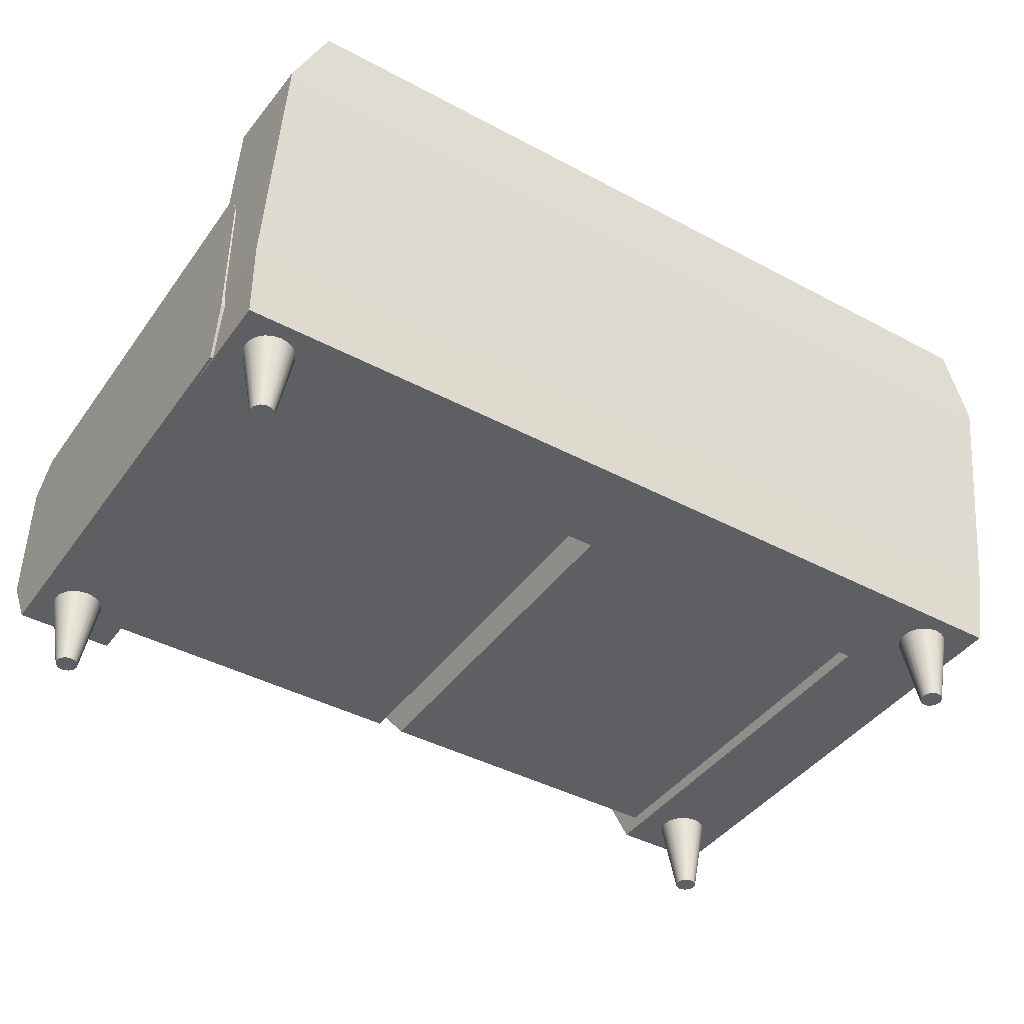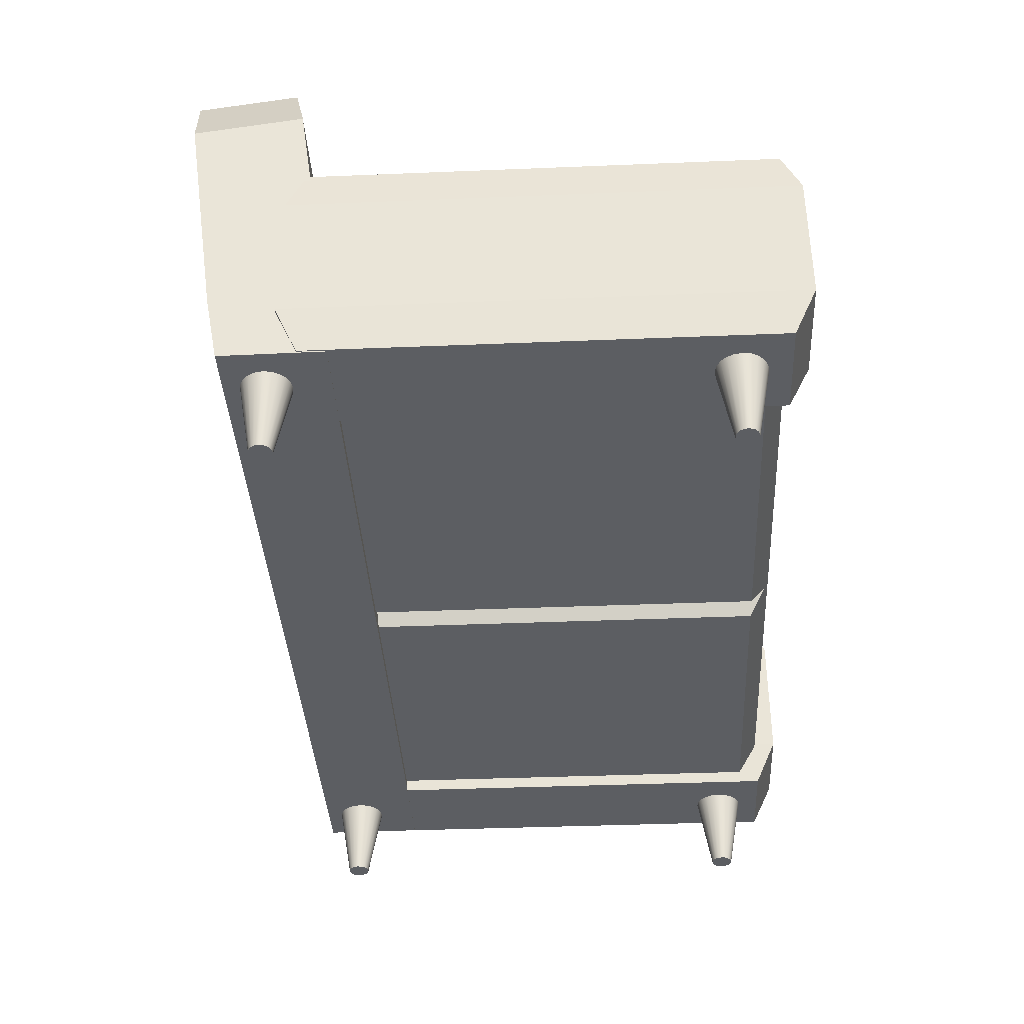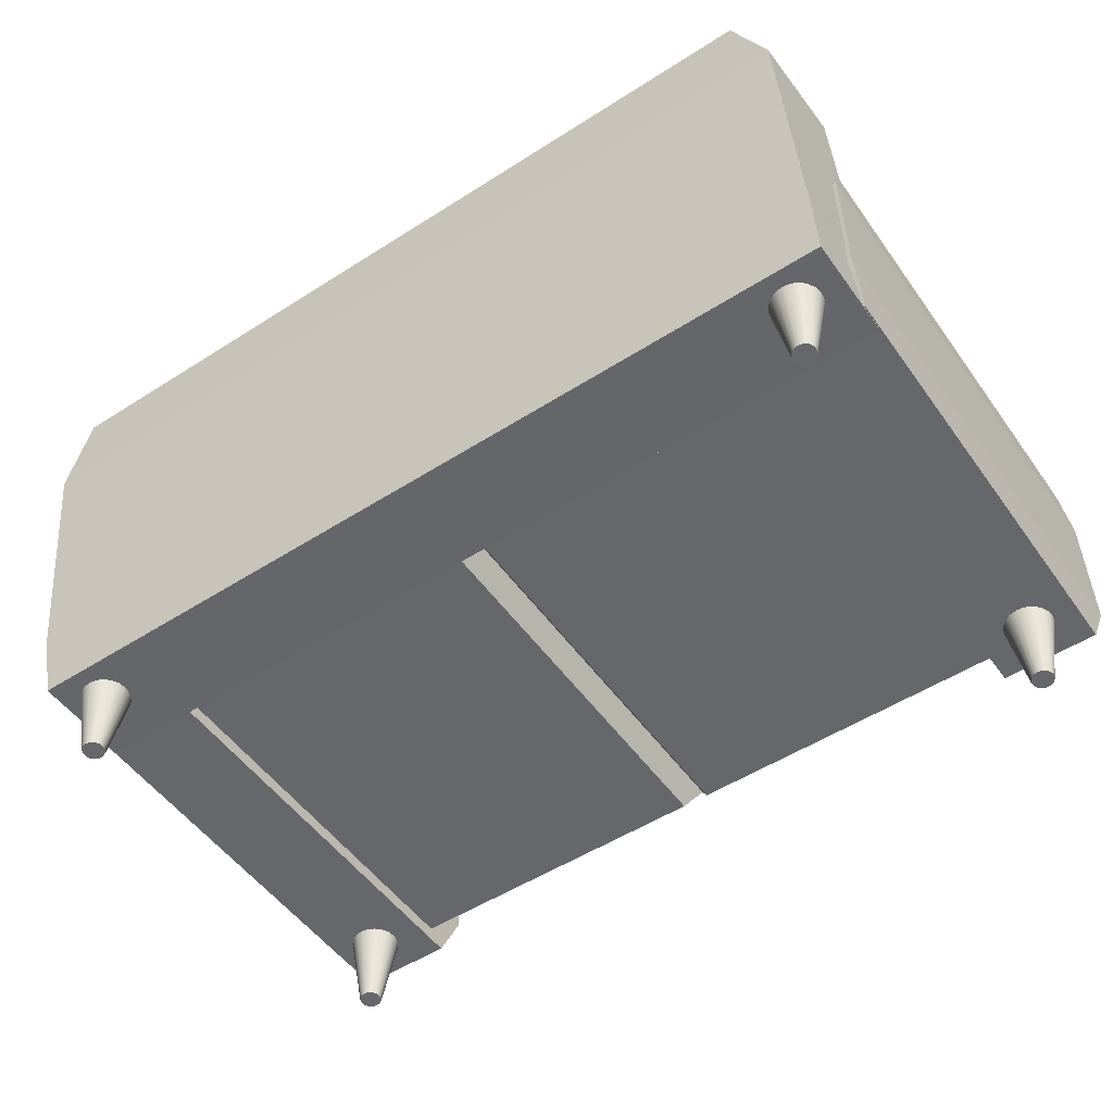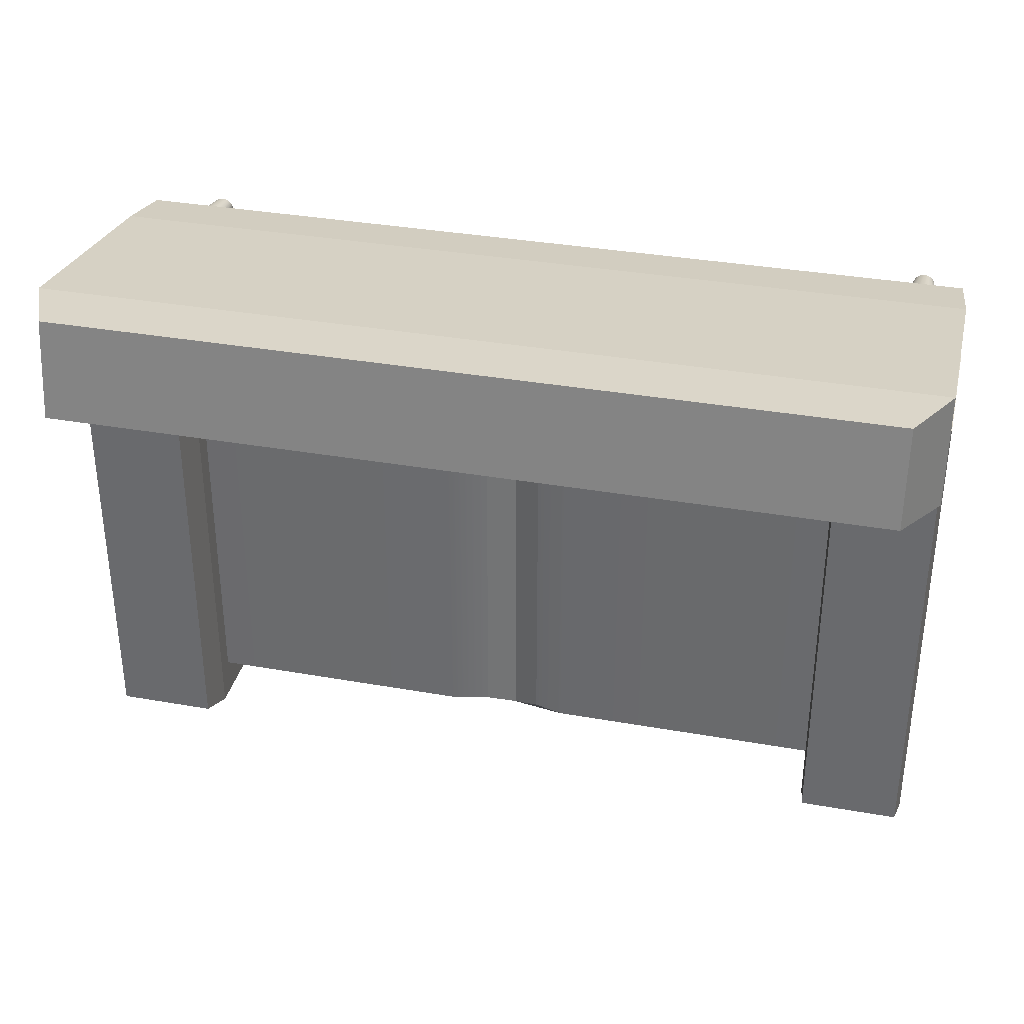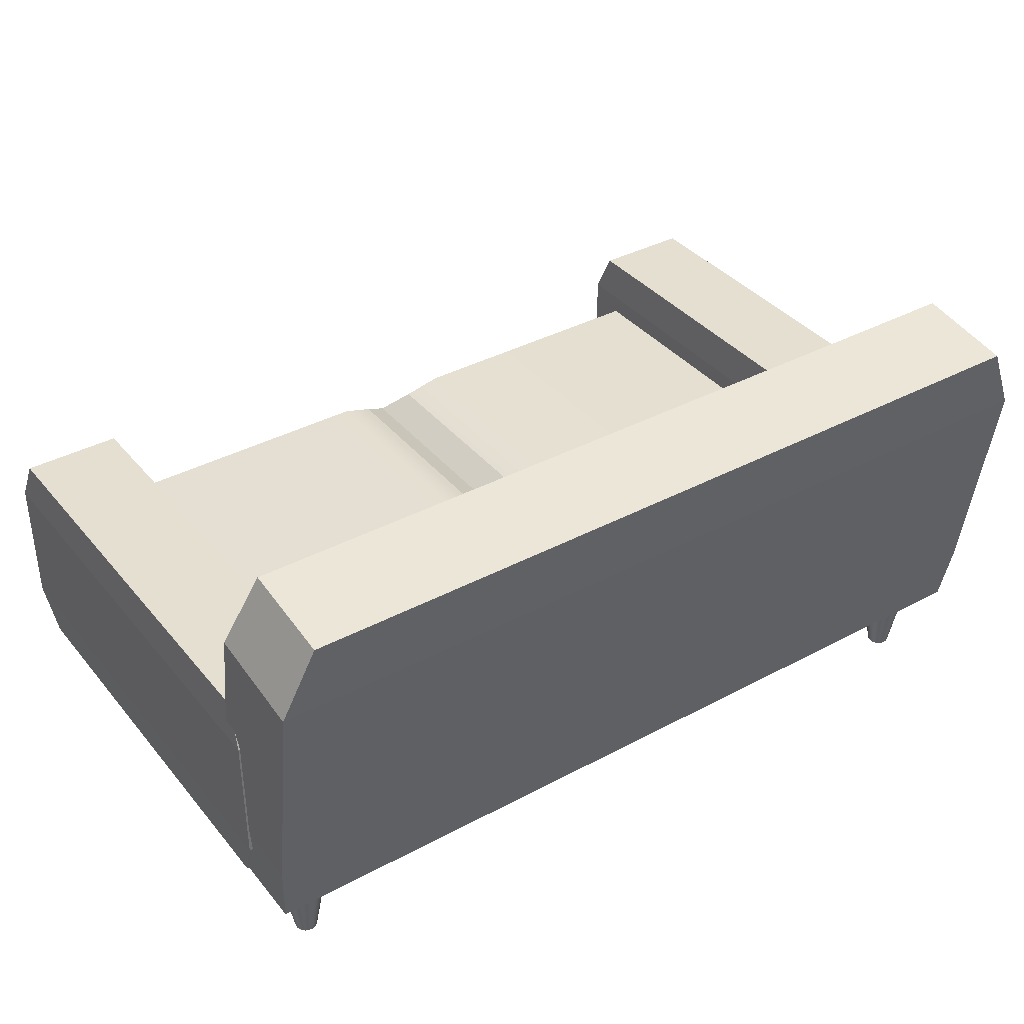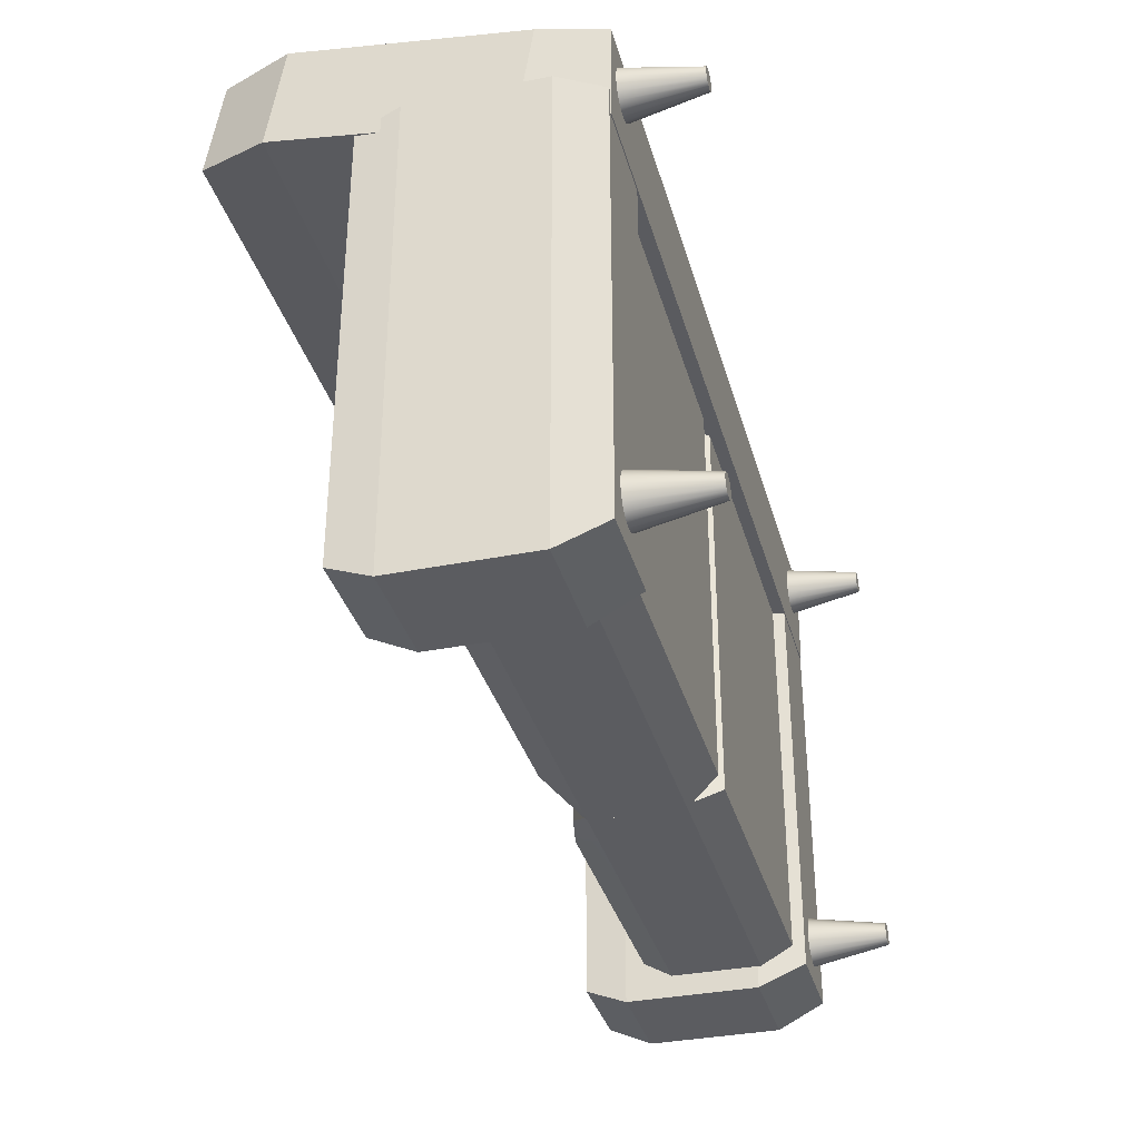
<metadata>
{"format":"obj","ext":"obj","renderer":"f3d","projection":"perspective","resolution":1024,"background":"white","views":[{"elev":-42.0,"azim":-32.7,"up":"+Y"},{"elev":-37.9,"azim":93.0,"up":"+Y"},{"elev":-52.1,"azim":34.6,"up":"+Y"},{"elev":34.6,"azim":-166.6,"up":"+Z"},{"elev":37.3,"azim":-34.5,"up":"+Y"},{"elev":-34.7,"azim":-75.0,"up":"+Z"}]}
</metadata>
<code>
g default
v -3.641 3.717 1.816
v -3.647 3.717 1.804
v -3.656 3.717 1.795
v -3.668 3.717 1.789
v -3.68 3.717 1.787
v -3.693 3.717 1.789
v -3.705 3.717 1.795
v -3.714 3.717 1.804
v -3.719 3.717 1.816
v -3.721 3.717 1.828
v -3.719 3.717 1.841
v -3.714 3.717 1.852
v -3.705 3.717 1.861
v -3.693 3.717 1.867
v -3.68 3.717 1.869
v -3.668 3.717 1.867
v -3.656 3.717 1.861
v -3.647 3.717 1.852
v -3.641 3.717 1.841
v -3.639 3.717 1.828
v -3.593 4.005 1.8
v -3.606 4.005 1.774
v -3.627 4.005 1.754
v -3.652 4.005 1.741
v -3.68 4.005 1.736
v -3.709 4.005 1.741
v -3.734 4.005 1.754
v -3.755 4.005 1.774
v -3.768 4.005 1.8
v -3.772 4.005 1.828
v -3.768 4.005 1.857
v -3.755 4.005 1.882
v -3.734 4.005 1.902
v -3.709 4.005 1.915
v -3.68 4.005 1.92
v -3.652 4.005 1.915
v -3.627 4.005 1.902
v -3.606 4.005 1.882
v -3.593 4.005 1.857
v -3.589 4.005 1.828
v -3.68 3.717 1.828
v -3.68 4.005 1.828
v -3.641 3.717 3.417
v -3.647 3.717 3.405
v -3.656 3.717 3.396
v -3.667 3.717 3.39
v -3.68 3.717 3.388
v -3.693 3.717 3.39
v -3.704 3.717 3.396
v -3.713 3.717 3.405
v -3.719 3.717 3.417
v -3.721 3.717 3.429
v -3.719 3.717 3.442
v -3.713 3.717 3.453
v -3.704 3.717 3.463
v -3.693 3.717 3.468
v -3.68 3.717 3.47
v -3.667 3.717 3.468
v -3.656 3.717 3.463
v -3.647 3.717 3.453
v -3.641 3.717 3.442
v -3.639 3.717 3.429
v -3.593 4.005 3.401
v -3.606 4.005 3.375
v -3.626 4.005 3.355
v -3.652 4.005 3.342
v -3.68 4.005 3.338
v -3.708 4.005 3.342
v -3.734 4.005 3.355
v -3.754 4.005 3.375
v -3.767 4.005 3.401
v -3.772 4.005 3.429
v -3.767 4.005 3.458
v -3.754 4.005 3.483
v -3.734 4.005 3.504
v -3.708 4.005 3.517
v -3.68 4.005 3.521
v -3.652 4.005 3.517
v -3.626 4.005 3.504
v -3.606 4.005 3.483
v -3.593 4.005 3.458
v -3.588 4.005 3.429
v -3.68 3.717 3.429
v -3.68 4.005 3.429
v -0.7339 3.717 3.417
v -0.7397 3.717 3.405
v -0.7488 3.717 3.396
v -0.7602 3.717 3.39
v -0.7729 3.717 3.388
v -0.7855 3.717 3.39
v -0.797 3.717 3.396
v -0.806 3.717 3.405
v -0.8119 3.717 3.417
v -0.8139 3.717 3.429
v -0.8119 3.717 3.442
v -0.806 3.717 3.453
v -0.797 3.717 3.463
v -0.7855 3.717 3.468
v -0.7729 3.717 3.47
v -0.7602 3.717 3.468
v -0.7488 3.717 3.463
v -0.7397 3.717 3.453
v -0.7339 3.717 3.442
v -0.7319 3.717 3.429
v -0.6856 4.005 3.401
v -0.6987 4.005 3.375
v -0.719 4.005 3.355
v -0.7445 4.005 3.342
v -0.7729 4.005 3.338
v -0.8012 4.005 3.342
v -0.8268 4.005 3.355
v -0.8471 4.005 3.375
v -0.8601 4.005 3.401
v -0.8646 4.005 3.429
v -0.8601 4.005 3.458
v -0.8471 4.005 3.483
v -0.8268 4.005 3.504
v -0.8012 4.005 3.517
v -0.7729 4.005 3.521
v -0.7445 4.005 3.517
v -0.719 4.005 3.504
v -0.6987 4.005 3.483
v -0.6856 4.005 3.458
v -0.6811 4.005 3.429
v -0.7729 3.717 3.429
v -0.7729 4.005 3.429
v -0.7339 3.717 1.816
v -0.7397 3.717 1.804
v -0.7488 3.717 1.795
v -0.7602 3.717 1.789
v -0.7729 3.717 1.787
v -0.7855 3.717 1.789
v -0.797 3.717 1.795
v -0.806 3.717 1.804
v -0.8119 3.717 1.816
v -0.8139 3.717 1.828
v -0.8119 3.717 1.841
v -0.806 3.717 1.852
v -0.797 3.717 1.861
v -0.7855 3.717 1.867
v -0.7729 3.717 1.869
v -0.7602 3.717 1.867
v -0.7488 3.717 1.861
v -0.7397 3.717 1.852
v -0.7339 3.717 1.841
v -0.7319 3.717 1.828
v -0.6856 4.005 1.8
v -0.6987 4.005 1.774
v -0.719 4.005 1.754
v -0.7445 4.005 1.741
v -0.7729 4.005 1.736
v -0.8012 4.005 1.741
v -0.8268 4.005 1.754
v -0.8471 4.005 1.774
v -0.8601 4.005 1.8
v -0.8646 4.005 1.828
v -0.8601 4.005 1.857
v -0.8471 4.005 1.882
v -0.8268 4.005 1.902
v -0.8012 4.005 1.915
v -0.7729 4.005 1.92
v -0.7445 4.005 1.915
v -0.719 4.005 1.902
v -0.6987 4.005 1.882
v -0.6856 4.005 1.857
v -0.6811 4.005 1.828
v -0.7729 3.717 1.828
v -0.7729 4.005 1.828
v -0.5988 3.995 3.577
v -0.5988 3.998 3.204
v -0.7097 5.354 3.773
v -0.7097 5.407 3.409
v -3.732 5.354 3.773
v -3.732 5.407 3.409
v -3.831 3.995 3.577
v -3.831 3.998 3.204
v -3.852 5.088 3.748
v -0.5894 5.088 3.748
v -0.5894 5.146 3.355
v -3.852 5.146 3.355
v -3.852 4.242 3.624
v -0.5894 4.242 3.624
v -0.5894 4.3 3.231
v -3.852 4.3 3.231
v -3.538 4.047 3.231
v -2.274 4.047 3.231
v -3.549 4.608 3.244
v -2.326 4.577 3.244
v -3.549 4.608 1.723
v -2.326 4.577 1.723
v -3.538 4.047 1.736
v -2.274 4.047 1.736
v -3.601 4.503 1.662
v -3.601 4.503 3.305
v -2.212 4.503 3.305
v -2.212 4.503 1.662
v -3.601 4.167 1.662
v -3.601 4.167 3.305
v -2.212 4.167 3.305
v -2.212 4.167 1.662
v -2.436 4.608 1.723
v -2.337 4.503 1.662
v -2.337 4.167 1.662
v -2.388 4.047 1.736
v -2.388 4.047 3.231
v -2.337 4.167 3.305
v -2.337 4.503 3.305
v -2.436 4.608 3.244
v -2.172 4.047 3.231
v -0.9079 4.047 3.231
v -2.12 4.577 3.244
v -0.8968 4.608 3.244
v -2.12 4.577 1.723
v -0.8968 4.608 1.723
v -2.172 4.047 1.736
v -0.9079 4.047 1.736
v -2.235 4.503 1.662
v -2.235 4.503 3.305
v -0.8456 4.503 3.305
v -0.8456 4.503 1.662
v -2.235 4.167 1.662
v -2.235 4.167 3.305
v -0.8456 4.167 3.305
v -0.8456 4.167 1.662
v -1.974 4.608 1.723
v -2.069 4.503 1.662
v -2.069 4.167 1.662
v -2.022 4.047 1.736
v -2.022 4.047 3.231
v -2.069 4.167 3.305
v -2.069 4.503 3.305
v -1.974 4.608 3.244
v -0.9562 4.002 3.306
v -0.5947 4.002 3.306
v -0.9594 4.835 3.321
v -0.5915 4.835 3.321
v -0.9594 4.835 1.644
v -0.5915 4.835 1.644
v -0.9562 4.002 1.658
v -0.5947 4.002 1.658
v -0.974 4.679 1.577
v -0.974 4.679 3.387
v -0.5769 4.679 3.387
v -0.5769 4.679 1.577
v -0.974 4.179 1.577
v -0.974 4.179 3.387
v -0.5769 4.179 3.387
v -0.5769 4.179 1.577
v -3.84 4.002 3.306
v -3.479 4.002 3.306
v -3.844 4.835 3.321
v -3.476 4.835 3.321
v -3.844 4.835 1.644
v -3.476 4.835 1.644
v -3.84 4.002 1.658
v -3.479 4.002 1.658
v -3.858 4.679 1.577
v -3.858 4.679 3.387
v -3.461 4.679 3.387
v -3.461 4.679 1.577
v -3.858 4.179 1.577
v -3.858 4.179 3.387
v -3.461 4.179 3.387
v -3.461 4.179 1.577
g pCylinder5
f 1 2 22 21
f 2 3 23 22
f 3 4 24 23
f 4 5 25 24
f 5 6 26 25
f 6 7 27 26
f 7 8 28 27
f 8 9 29 28
f 9 10 30 29
f 10 11 31 30
f 11 12 32 31
f 12 13 33 32
f 13 14 34 33
f 14 15 35 34
f 15 16 36 35
f 16 17 37 36
f 17 18 38 37
f 18 19 39 38
f 19 20 40 39
f 20 1 21 40
f 2 1 41
f 3 2 41
f 4 3 41
f 5 4 41
f 6 5 41
f 7 6 41
f 8 7 41
f 9 8 41
f 10 9 41
f 11 10 41
f 12 11 41
f 13 12 41
f 14 13 41
f 15 14 41
f 16 15 41
f 17 16 41
f 18 17 41
f 19 18 41
f 20 19 41
f 1 20 41
f 21 22 42
f 22 23 42
f 23 24 42
f 24 25 42
f 25 26 42
f 26 27 42
f 27 28 42
f 28 29 42
f 29 30 42
f 30 31 42
f 31 32 42
f 32 33 42
f 33 34 42
f 34 35 42
f 35 36 42
f 36 37 42
f 37 38 42
f 38 39 42
f 39 40 42
f 40 21 42
f 43 44 64 63
f 44 45 65 64
f 45 46 66 65
f 46 47 67 66
f 47 48 68 67
f 48 49 69 68
f 49 50 70 69
f 50 51 71 70
f 51 52 72 71
f 52 53 73 72
f 53 54 74 73
f 54 55 75 74
f 55 56 76 75
f 56 57 77 76
f 57 58 78 77
f 58 59 79 78
f 59 60 80 79
f 60 61 81 80
f 61 62 82 81
f 62 43 63 82
f 44 43 83
f 45 44 83
f 46 45 83
f 47 46 83
f 48 47 83
f 49 48 83
f 50 49 83
f 51 50 83
f 52 51 83
f 53 52 83
f 54 53 83
f 55 54 83
f 56 55 83
f 57 56 83
f 58 57 83
f 59 58 83
f 60 59 83
f 61 60 83
f 62 61 83
f 43 62 83
f 63 64 84
f 64 65 84
f 65 66 84
f 66 67 84
f 67 68 84
f 68 69 84
f 69 70 84
f 70 71 84
f 71 72 84
f 72 73 84
f 73 74 84
f 74 75 84
f 75 76 84
f 76 77 84
f 77 78 84
f 78 79 84
f 79 80 84
f 80 81 84
f 81 82 84
f 82 63 84
f 85 86 106 105
f 86 87 107 106
f 87 88 108 107
f 88 89 109 108
f 89 90 110 109
f 90 91 111 110
f 91 92 112 111
f 92 93 113 112
f 93 94 114 113
f 94 95 115 114
f 95 96 116 115
f 96 97 117 116
f 97 98 118 117
f 98 99 119 118
f 99 100 120 119
f 100 101 121 120
f 101 102 122 121
f 102 103 123 122
f 103 104 124 123
f 104 85 105 124
f 86 85 125
f 87 86 125
f 88 87 125
f 89 88 125
f 90 89 125
f 91 90 125
f 92 91 125
f 93 92 125
f 94 93 125
f 95 94 125
f 96 95 125
f 97 96 125
f 98 97 125
f 99 98 125
f 100 99 125
f 101 100 125
f 102 101 125
f 103 102 125
f 104 103 125
f 85 104 125
f 105 106 126
f 106 107 126
f 107 108 126
f 108 109 126
f 109 110 126
f 110 111 126
f 111 112 126
f 112 113 126
f 113 114 126
f 114 115 126
f 115 116 126
f 116 117 126
f 117 118 126
f 118 119 126
f 119 120 126
f 120 121 126
f 121 122 126
f 122 123 126
f 123 124 126
f 124 105 126
f 127 128 148 147
f 128 129 149 148
f 129 130 150 149
f 130 131 151 150
f 131 132 152 151
f 132 133 153 152
f 133 134 154 153
f 134 135 155 154
f 135 136 156 155
f 136 137 157 156
f 137 138 158 157
f 138 139 159 158
f 139 140 160 159
f 140 141 161 160
f 141 142 162 161
f 142 143 163 162
f 143 144 164 163
f 144 145 165 164
f 145 146 166 165
f 146 127 147 166
f 128 127 167
f 129 128 167
f 130 129 167
f 131 130 167
f 132 131 167
f 133 132 167
f 134 133 167
f 135 134 167
f 136 135 167
f 137 136 167
f 138 137 167
f 139 138 167
f 140 139 167
f 141 140 167
f 142 141 167
f 143 142 167
f 144 143 167
f 145 144 167
f 146 145 167
f 127 146 167
f 147 148 168
f 148 149 168
f 149 150 168
f 150 151 168
f 151 152 168
f 152 153 168
f 153 154 168
f 154 155 168
f 155 156 168
f 156 157 168
f 157 158 168
f 158 159 168
f 159 160 168
f 160 161 168
f 161 162 168
f 162 163 168
f 163 164 168
f 164 165 168
f 165 166 168
f 166 147 168
f 178 179 172 171
f 171 172 174 173
f 173 174 180 177
f 175 176 170 169
f 179 180 174 172
f 177 178 171 173
f 181 182 178 177
f 182 183 179 178
f 183 184 180 179
f 177 180 184 181
f 175 169 182 181
f 169 170 183 182
f 170 176 184 183
f 181 184 176 175
f 194 207 208 187
f 187 208 201 189
f 189 201 202 193
f 191 204 205 185
f 195 196 190 188
f 193 194 187 189
f 197 198 194 193
f 198 206 207 194
f 199 200 196 195
f 193 202 203 197
f 191 185 198 197
f 185 205 206 198
f 186 192 200 199
f 197 203 204 191
f 201 190 196 202
f 203 202 196 200
f 204 203 200 192
f 205 204 192 186
f 206 205 186 199
f 207 206 199 195
f 208 207 195 188
f 201 208 188 190
f 218 231 232 211
f 211 232 225 213
f 213 225 226 217
f 215 228 229 209
f 219 220 214 212
f 217 218 211 213
f 221 222 218 217
f 222 230 231 218
f 223 224 220 219
f 217 226 227 221
f 215 209 222 221
f 209 229 230 222
f 210 216 224 223
f 221 227 228 215
f 225 214 220 226
f 227 226 220 224
f 228 227 224 216
f 229 228 216 210
f 230 229 210 223
f 231 230 223 219
f 232 231 219 212
f 225 232 212 214
f 242 243 236 235
f 235 236 238 237
f 237 238 244 241
f 239 240 234 233
f 243 244 238 236
f 241 242 235 237
f 245 246 242 241
f 246 247 243 242
f 247 248 244 243
f 241 244 248 245
f 239 233 246 245
f 233 234 247 246
f 234 240 248 247
f 245 248 240 239
f 258 259 252 251
f 251 252 254 253
f 253 254 260 257
f 255 256 250 249
f 259 260 254 252
f 257 258 251 253
f 261 262 258 257
f 262 263 259 258
f 263 264 260 259
f 257 260 264 261
f 255 249 262 261
f 249 250 263 262
f 250 256 264 263
f 261 264 256 255

</code>
